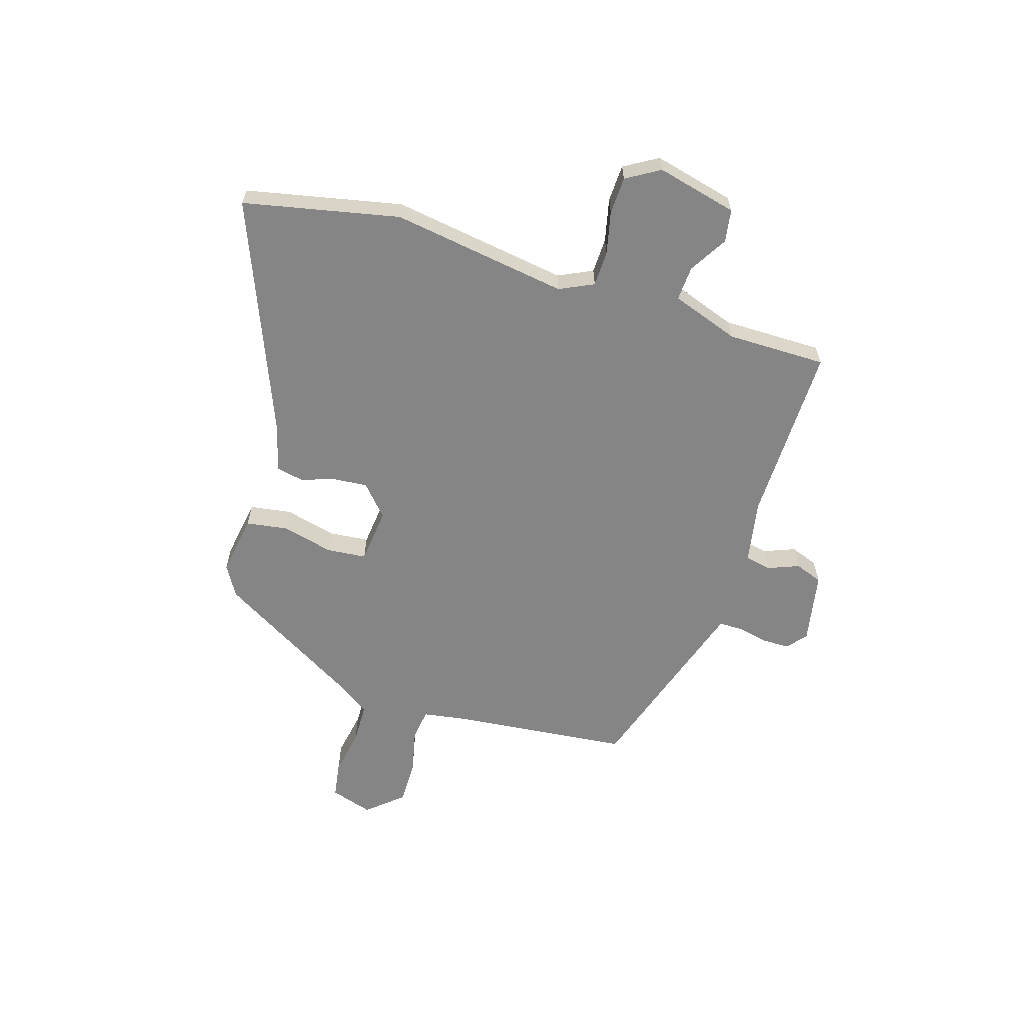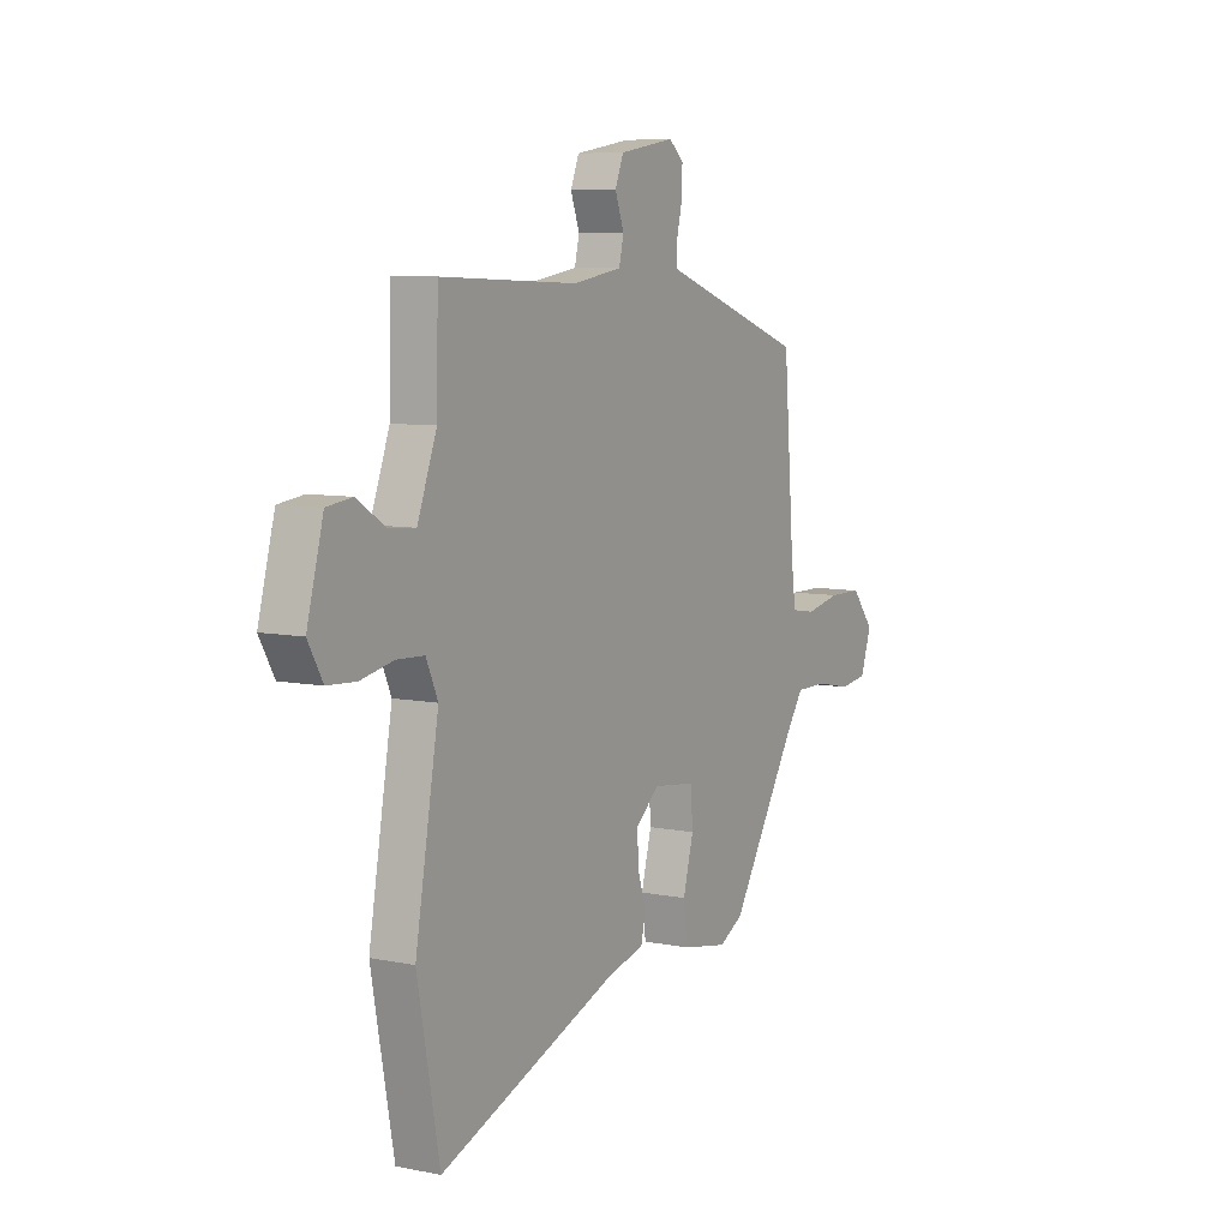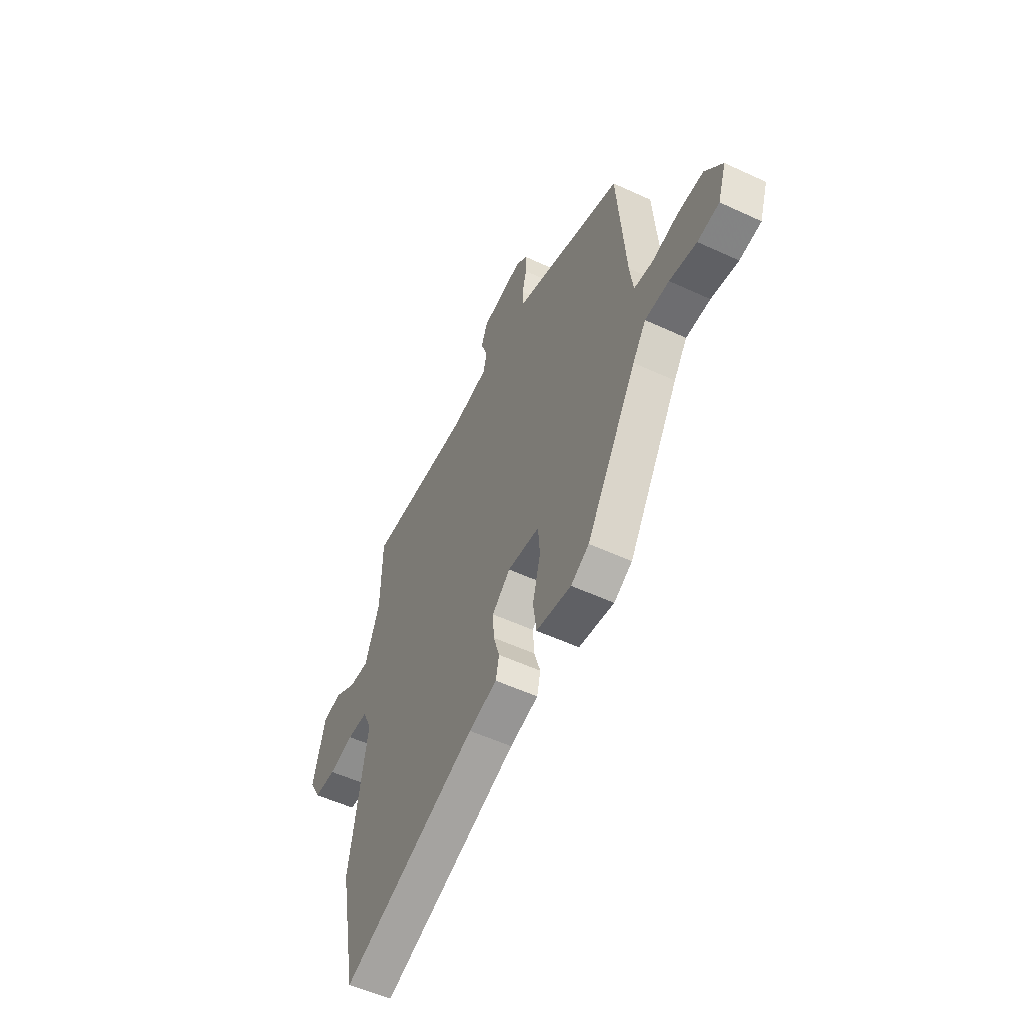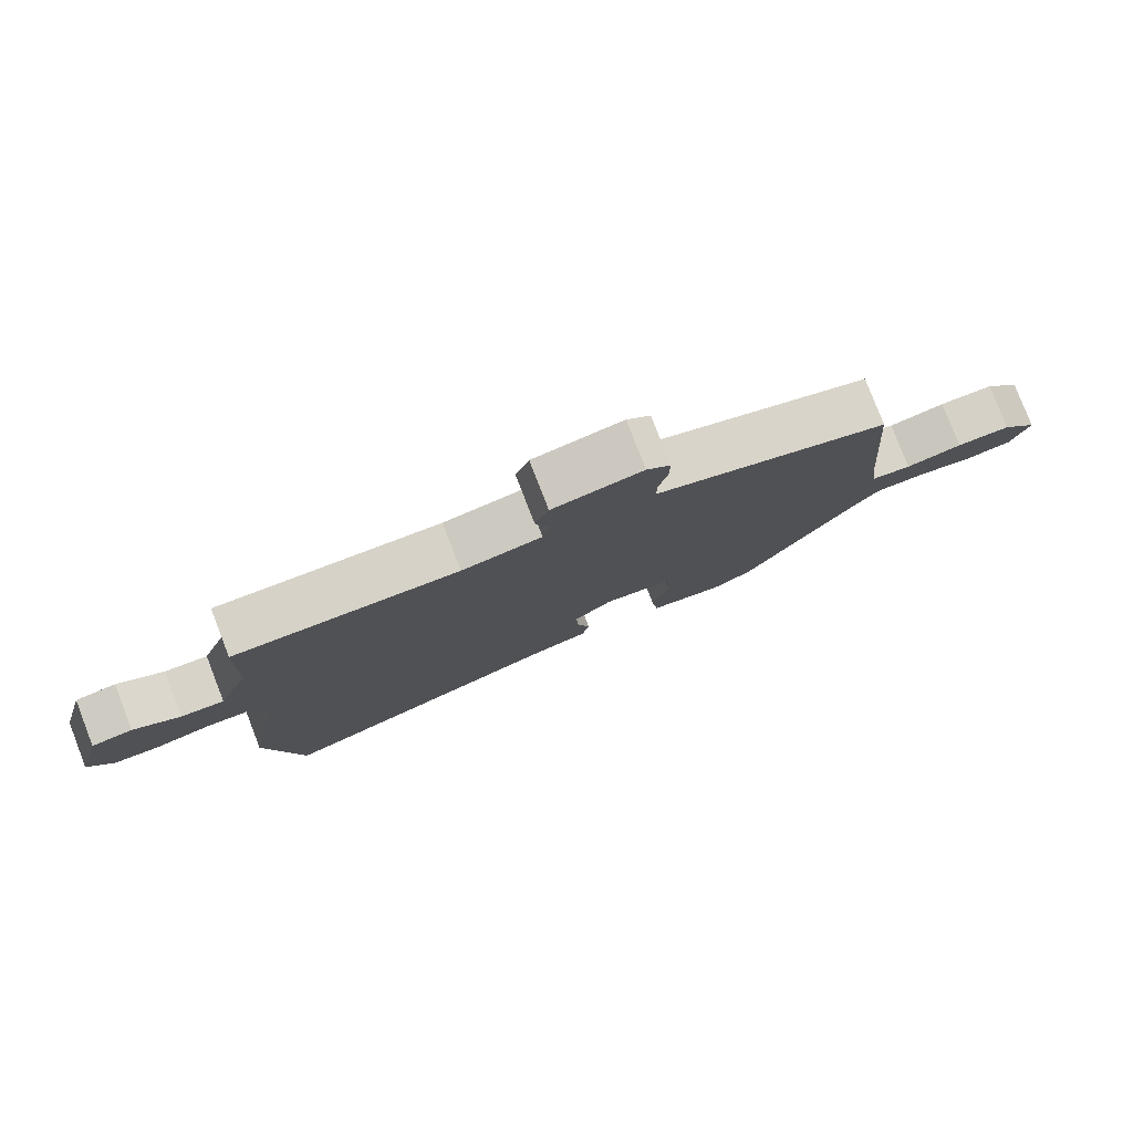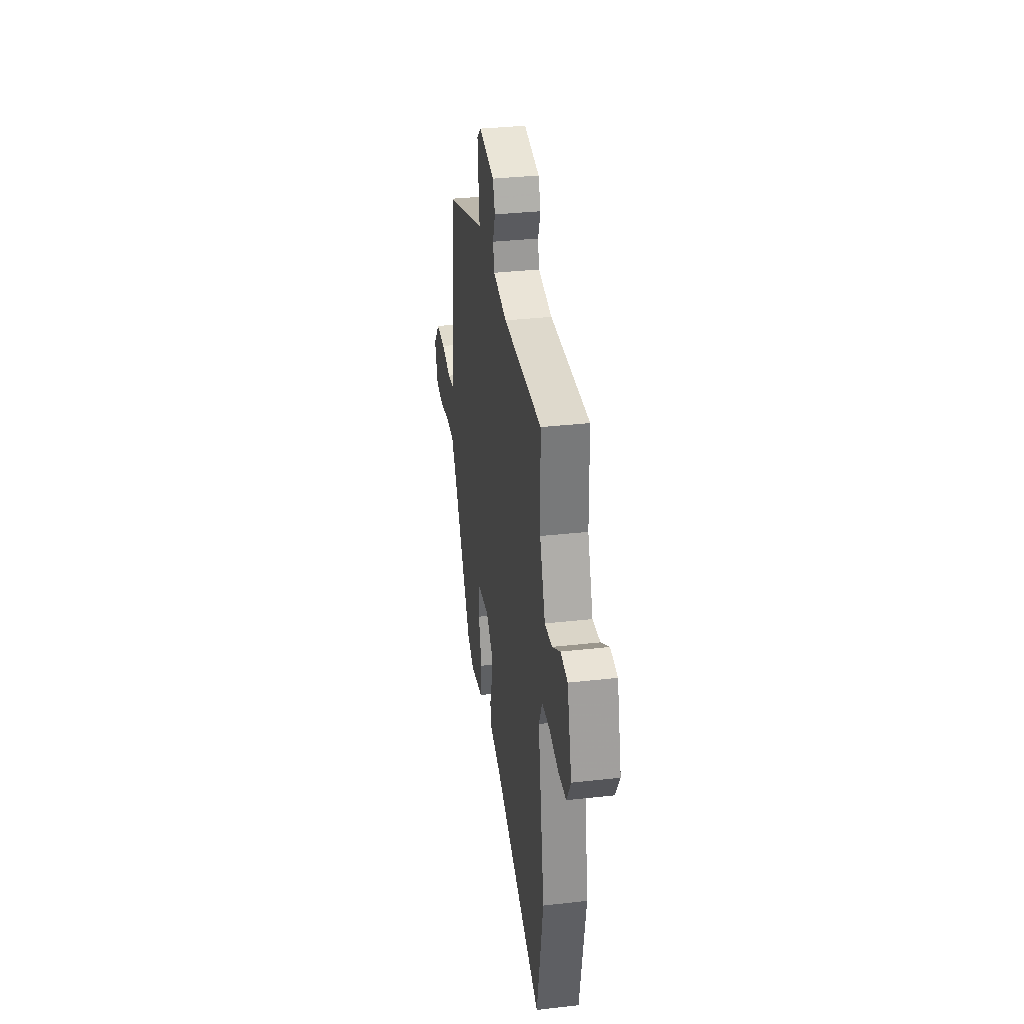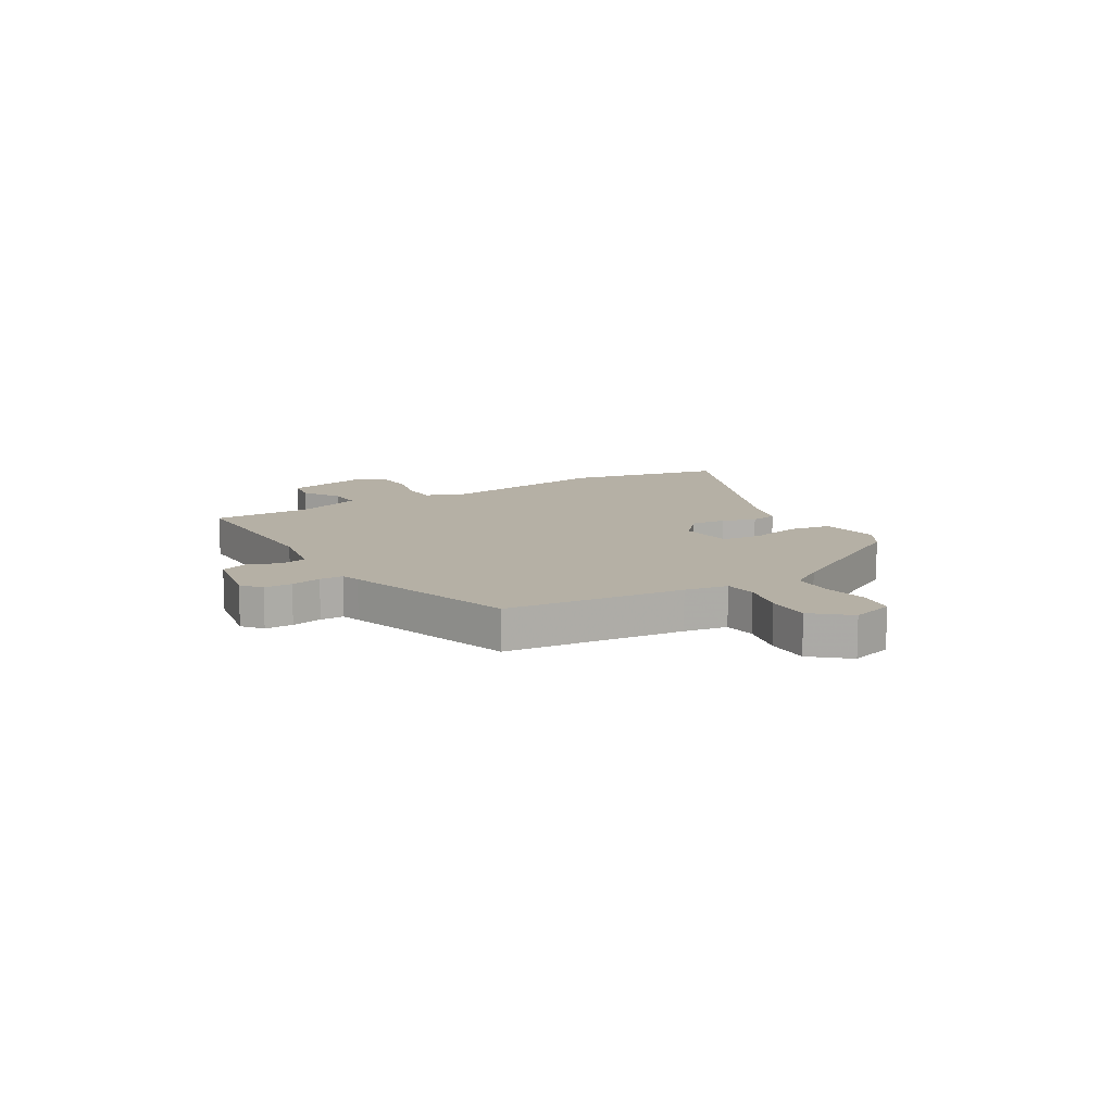
<metadata>
{"format":"obj","ext":"obj","renderer":"f3d","projection":"perspective","resolution":1024,"background":"white","views":[{"elev":-61.9,"azim":-105.9,"up":"+Y"},{"elev":7.5,"azim":-60.0,"up":"+Z"},{"elev":-54.1,"azim":63.7,"up":"+Z"},{"elev":79.4,"azim":-21.2,"up":"+Z"},{"elev":34.0,"azim":-98.7,"up":"+Z"},{"elev":11.7,"azim":60.7,"up":"+Y"}]}
</metadata>
<code>
v -0.473 0.07 -0.645
v -0.526 0.07 -0.36
v -0.47 0.07 -0.039
v -0.498 0.07 0.024
v -0.563 0.07 0.027
v -0.641 0.07 0.011
v -0.709 0.07 0.015
v -0.744 0.07 0.077
v -0.705 0.07 0.223
v -0.645 0.07 0.231
v -0.577 0.07 0.188
v -0.514 0.07 0.183
v -0.468 0.07 0.305
v -0.464 0.07 0.486
v -0.137 0.07 0.474
v -0.02 0.07 0.493
v -0.009 0.07 0.541
v -0.03 0.07 0.598
v -0.01 0.07 0.648
v 0.122 0.07 0.67
v 0.157 0.07 0.64
v 0.156 0.07 0.589
v 0.143 0.07 0.534
v 0.142 0.07 0.491
v 0.176 0.07 0.479
v 0.487 0.07 0.371
v 0.513 0.07 0.044
v 0.524 0.07 -0.035
v 0.582 0.07 -0.044
v 0.665 0.07 -0.027
v 0.745 0.07 -0.028
v 0.799 0.07 -0.094
v 0.773 0.07 -0.171
v 0.706 0.07 -0.18
v 0.622 0.07 -0.163
v 0.547 0.07 -0.163
v 0.505 0.07 -0.223
v 0.346 0.07 -0.481
v 0.289 0.07 -0.513
v 0.179 0.07 -0.493
v 0.169 0.07 -0.417
v 0.194 0.07 -0.324
v 0.189 0.07 -0.251
v 0.088 0.07 -0.238
v 0.031 0.07 -0.287
v 0.035 0.07 -0.35
v 0.054 0.07 -0.412
v 0.043 0.07 -0.461
v -0.046 0.07 -0.484
v -0.473 0 -0.645
v -0.526 0 -0.36
v -0.47 0 -0.039
v -0.498 0 0.024
v -0.563 0 0.027
v -0.641 0 0.011
v -0.709 0 0.015
v -0.744 0 0.077
v -0.705 0 0.223
v -0.645 0 0.231
v -0.577 0 0.188
v -0.514 0 0.183
v -0.468 0 0.305
v -0.464 0 0.486
v -0.137 0 0.474
v -0.02 0 0.493
v -0.009 0 0.541
v -0.03 0 0.598
v -0.01 0 0.648
v 0.122 0 0.67
v 0.157 0 0.64
v 0.156 0 0.589
v 0.143 0 0.534
v 0.142 0 0.491
v 0.176 0 0.479
v 0.487 0 0.371
v 0.513 0 0.044
v 0.524 0 -0.035
v 0.582 0 -0.044
v 0.665 0 -0.027
v 0.745 0 -0.028
v 0.799 0 -0.094
v 0.773 0 -0.171
v 0.706 0 -0.18
v 0.622 0 -0.163
v 0.547 0 -0.163
v 0.505 0 -0.223
v 0.346 0 -0.481
v 0.289 0 -0.513
v 0.179 0 -0.493
v 0.169 0 -0.417
v 0.194 0 -0.324
v 0.189 0 -0.251
v 0.088 0 -0.238
v 0.031 0 -0.287
v 0.035 0 -0.35
v 0.054 0 -0.412
v 0.043 0 -0.461
v -0.046 0 -0.484
f 46 47 48 49
f 45 46 49 1
f 44 45 1 2
f 39 40 41 42
f 37 38 39 42
f 36 37 42 43
f 32 33 34 35
f 32 35 36
f 29 30 31 32
f 28 29 32 36
f 25 26 27
f 24 25 27 28
f 20 21 22 23
f 20 23 24
f 17 18 19 20
f 16 17 20 24
f 15 16 24 28
f 13 14 15 28
f 8 9 10 11
f 8 11 12
f 5 6 7 8
f 4 5 8 12
f 3 4 12 13
f 44 2 3
f 28 36 43 44
f 3 13 28 44
f 98 97 96 95
f 50 98 95 94
f 51 50 94 93
f 91 90 89 88
f 91 88 87 86
f 92 91 86 85
f 84 83 82 81
f 85 84 81
f 81 80 79 78
f 85 81 78 77
f 76 75 74
f 77 76 74 73
f 72 71 70 69
f 73 72 69
f 69 68 67 66
f 73 69 66 65
f 77 73 65 64
f 77 64 63 62
f 60 59 58 57
f 61 60 57
f 57 56 55 54
f 61 57 54 53
f 62 61 53 52
f 52 51 93
f 93 92 85 77
f 93 77 62 52
f 1 50 51 2
f 2 51 52 3
f 3 52 53 4
f 4 53 54 5
f 5 54 55 6
f 6 55 56 7
f 7 56 57 8
f 8 57 58 9
f 9 58 59 10
f 10 59 60 11
f 11 60 61 12
f 12 61 62 13
f 13 62 63 14
f 14 63 64 15
f 15 64 65 16
f 16 65 66 17
f 17 66 67 18
f 18 67 68 19
f 19 68 69 20
f 20 69 70 21
f 21 70 71 22
f 22 71 72 23
f 23 72 73 24
f 24 73 74 25
f 25 74 75 26
f 26 75 76 27
f 27 76 77 28
f 28 77 78 29
f 29 78 79 30
f 30 79 80 31
f 31 80 81 32
f 32 81 82 33
f 33 82 83 34
f 34 83 84 35
f 35 84 85 36
f 36 85 86 37
f 37 86 87 38
f 38 87 88 39
f 39 88 89 40
f 40 89 90 41
f 41 90 91 42
f 42 91 92 43
f 43 92 93 44
f 44 93 94 45
f 45 94 95 46
f 46 95 96 47
f 47 96 97 48
f 48 97 98 49
f 49 98 50 1

</code>
